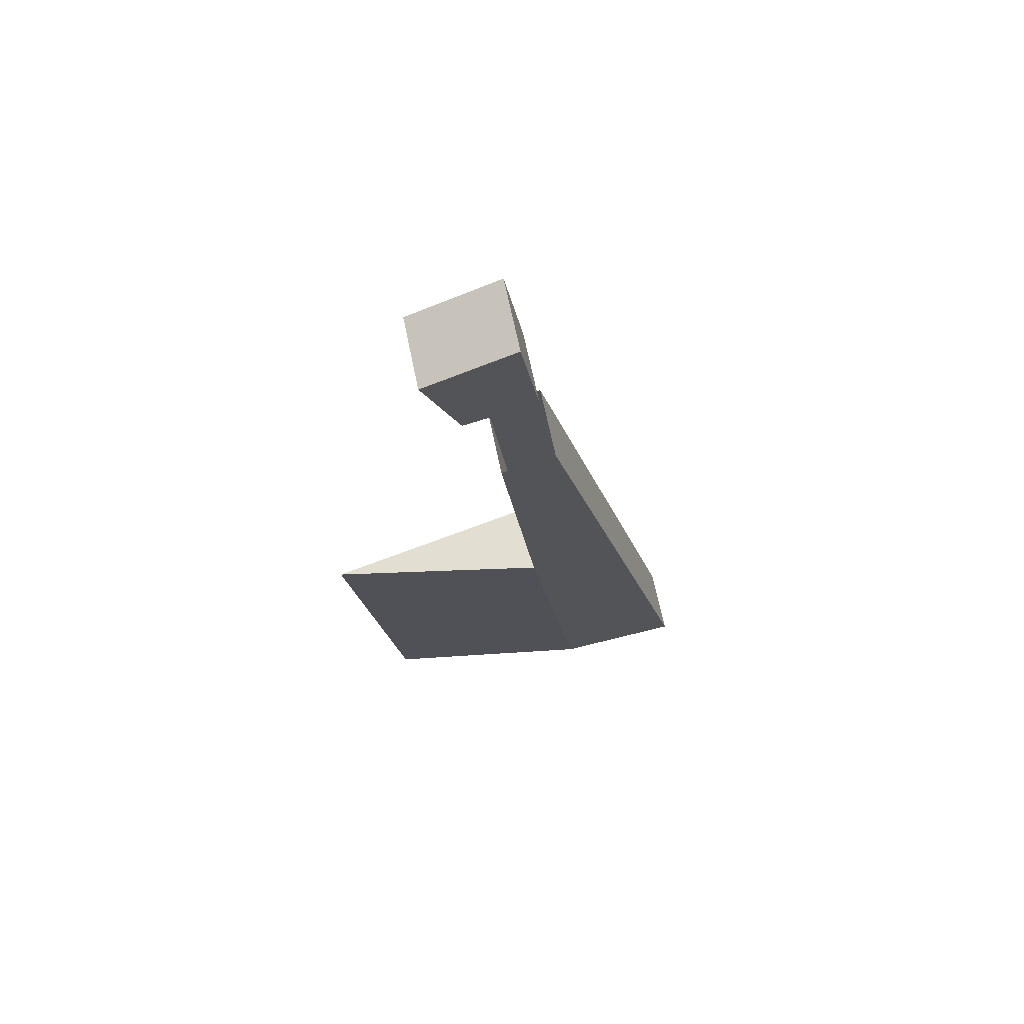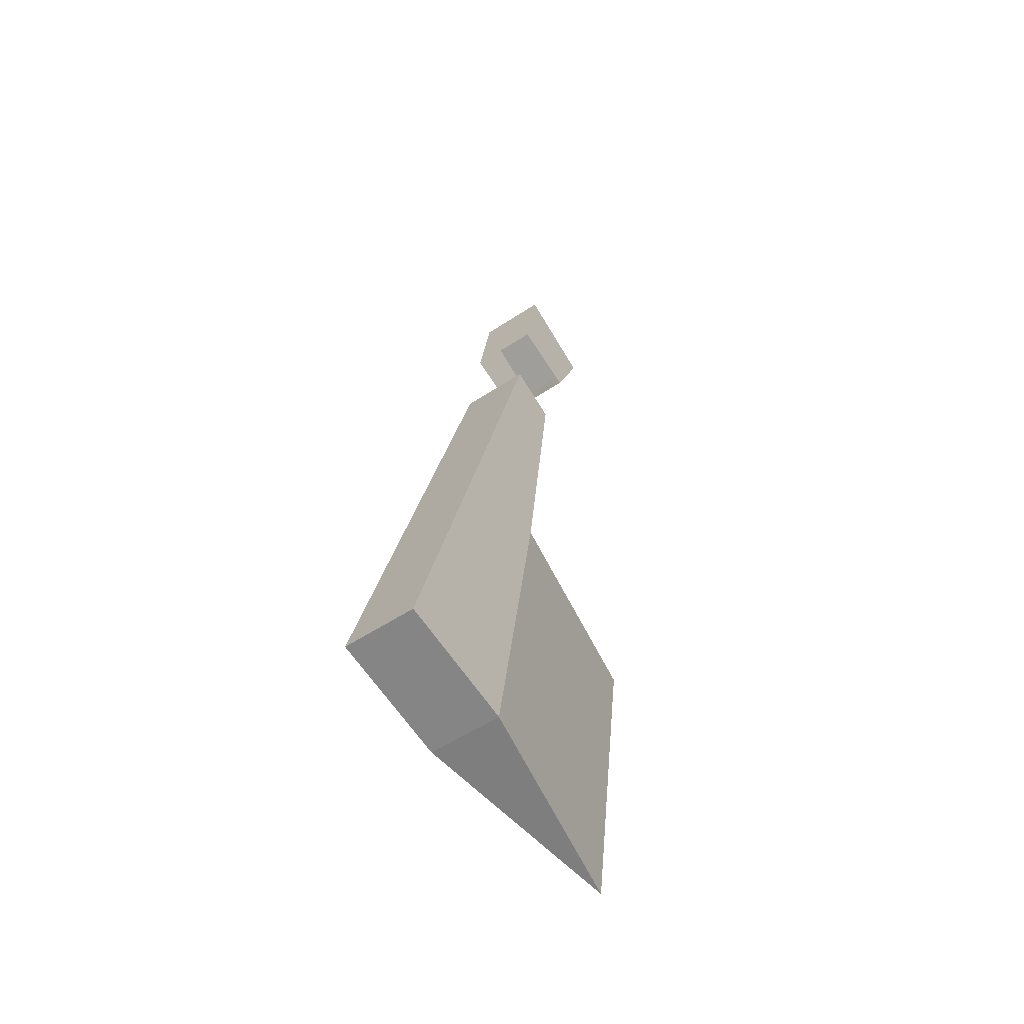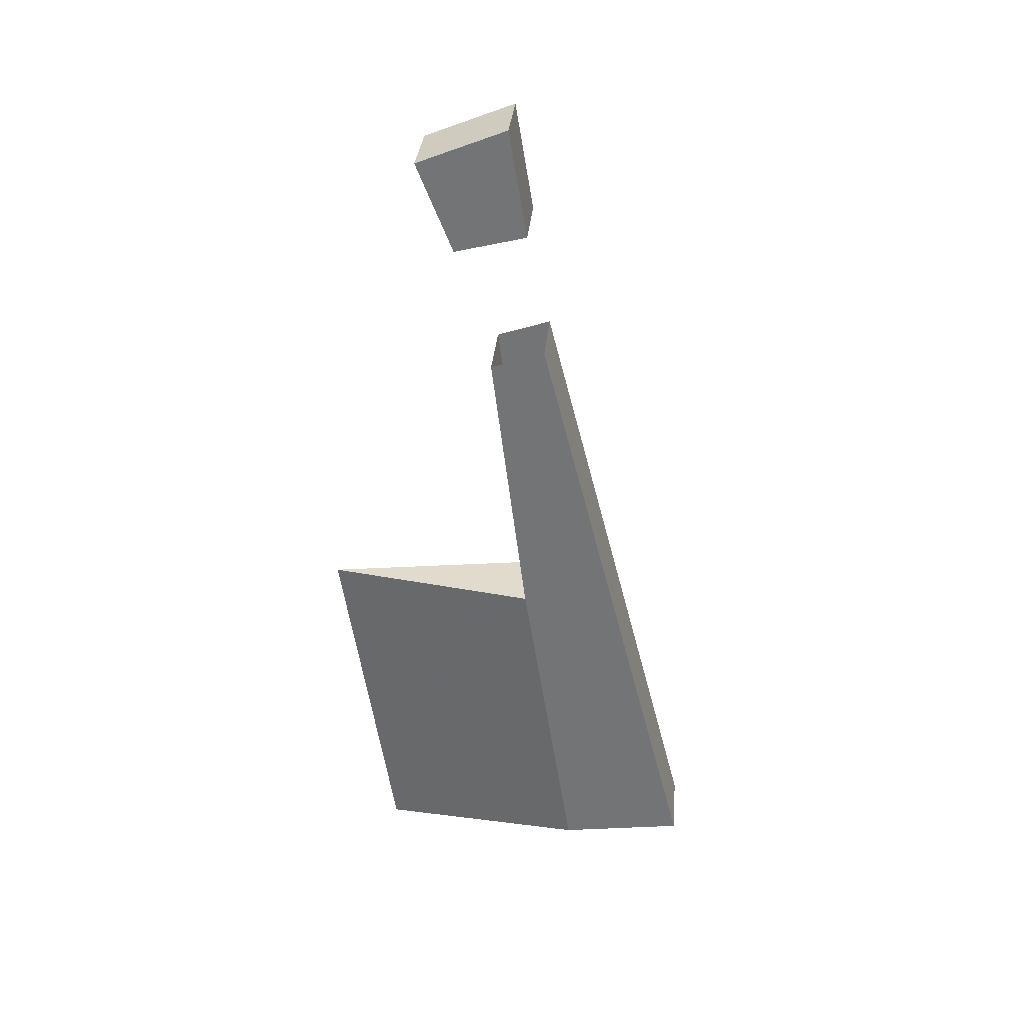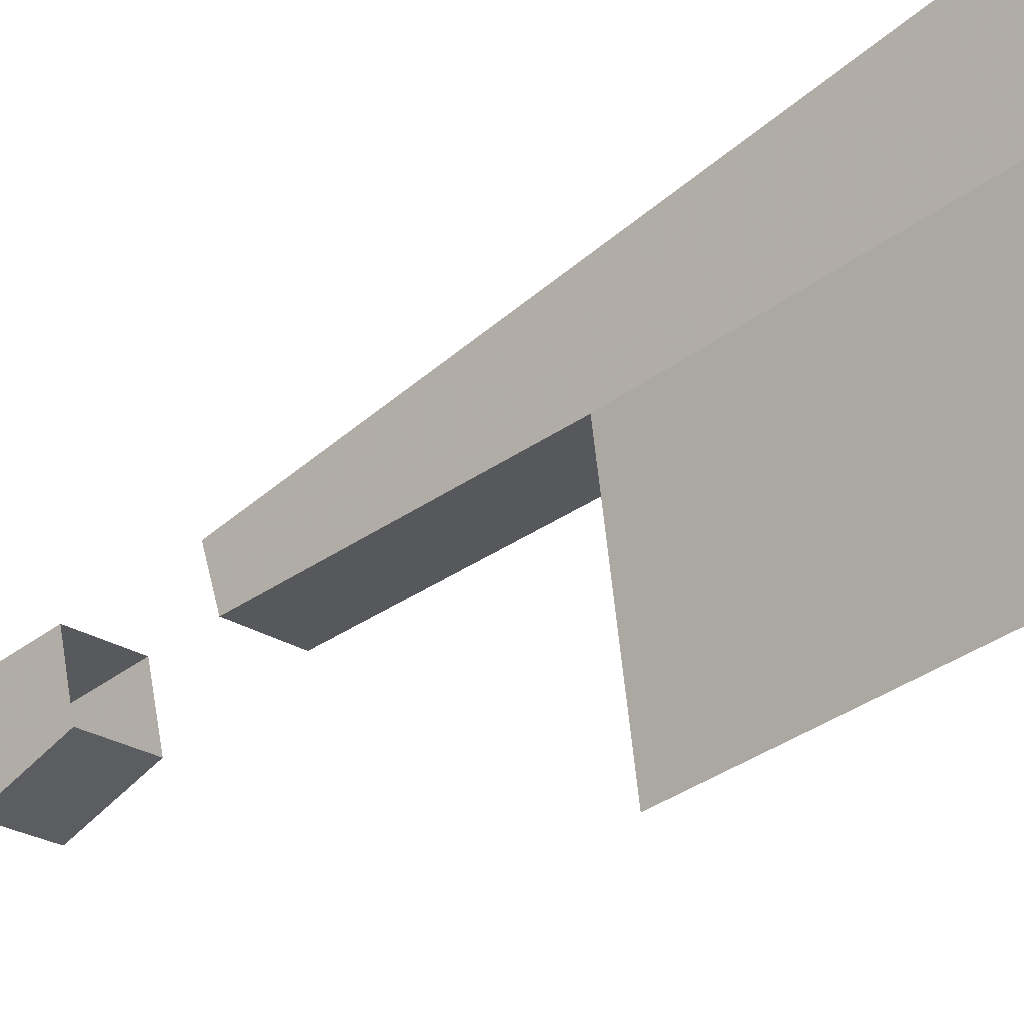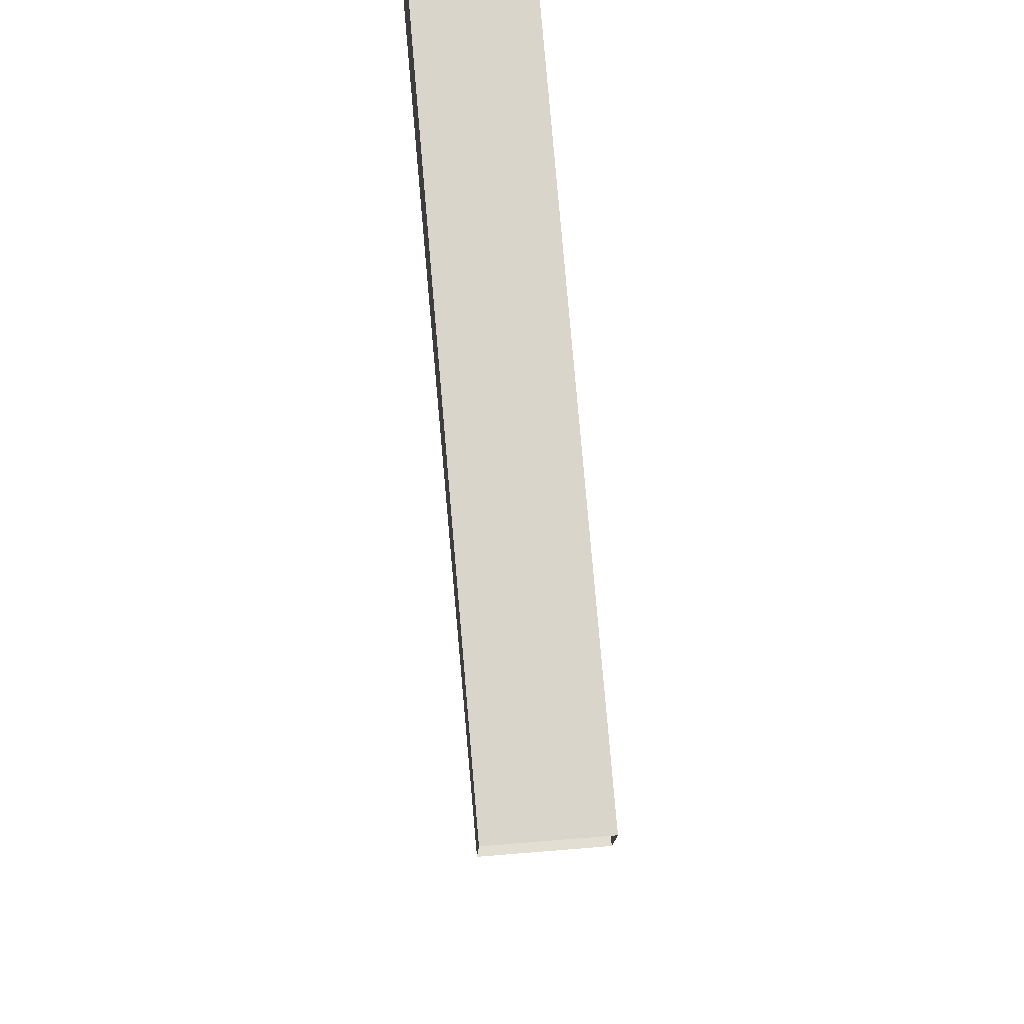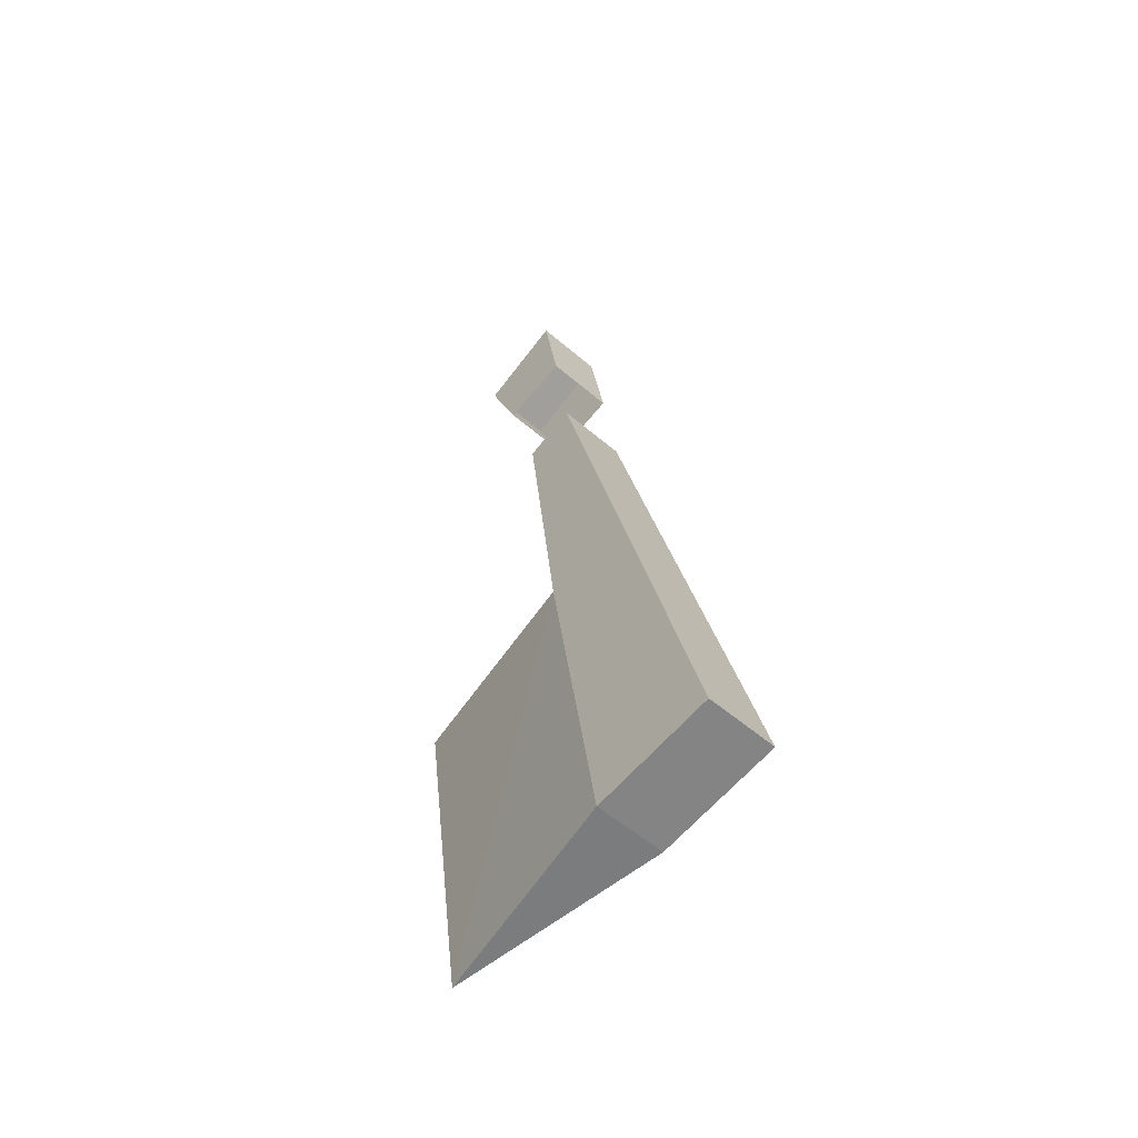
<metadata>
{"format":"obj","ext":"obj","renderer":"f3d","projection":"perspective","resolution":1024,"background":"white","views":[{"elev":68.0,"azim":78.3,"up":"+Z"},{"elev":-55.8,"azim":-145.4,"up":"+Z"},{"elev":33.2,"azim":95.3,"up":"+Z"},{"elev":-24.5,"azim":132.5,"up":"+Y"},{"elev":60.5,"azim":-5.0,"up":"+Y"},{"elev":-54.9,"azim":137.9,"up":"+Z"}]}
</metadata>
<code>
v -0.2109 0.7734 0.03906
v -0.2109 0.7656 0.08594
v -0.2422 0.7656 0.08594
v -0.2422 0.7734 0.03906
v -0.2422 0.7422 0.03125
v -0.2422 0.7266 0.07031
v -0.2109 0.7422 0.03125
v -0.2109 0.7266 0.07031
v -0.2422 0.8516 -0.2891
v -0.2109 0.8516 -0.2891
v -0.2109 0.7812 -0.01562
v -0.2422 0.7812 -0.01562
v -0.2422 0.7578 -0.02344
v -0.2422 0.7969 -0.2969
v -0.2109 0.7969 -0.2969
v -0.2109 0.7734 -0.1484
v -0.2109 0.7578 -0.02344
v -0.2422 0.7734 -0.1484
v -0.2266 0.6797 -0.1484
v -0.2266 0.7031 -0.3047
f 1 2 3
f 1 3 4
f 4 3 5
f 5 3 6
f 5 6 7
f 7 6 8
f 7 8 1
f 1 8 2
f 2 8 3
f 3 8 6
f 9 10 11
f 9 11 12
f 9 12 13
f 9 13 14
f 9 14 10
f 10 14 15
f 10 15 11
f 11 15 16
f 11 16 17
f 17 16 13
f 13 16 18
f 13 18 14
f 14 18 19
f 14 19 20
f 14 20 15
f 15 20 16
f 16 20 19
f 16 19 18

</code>
